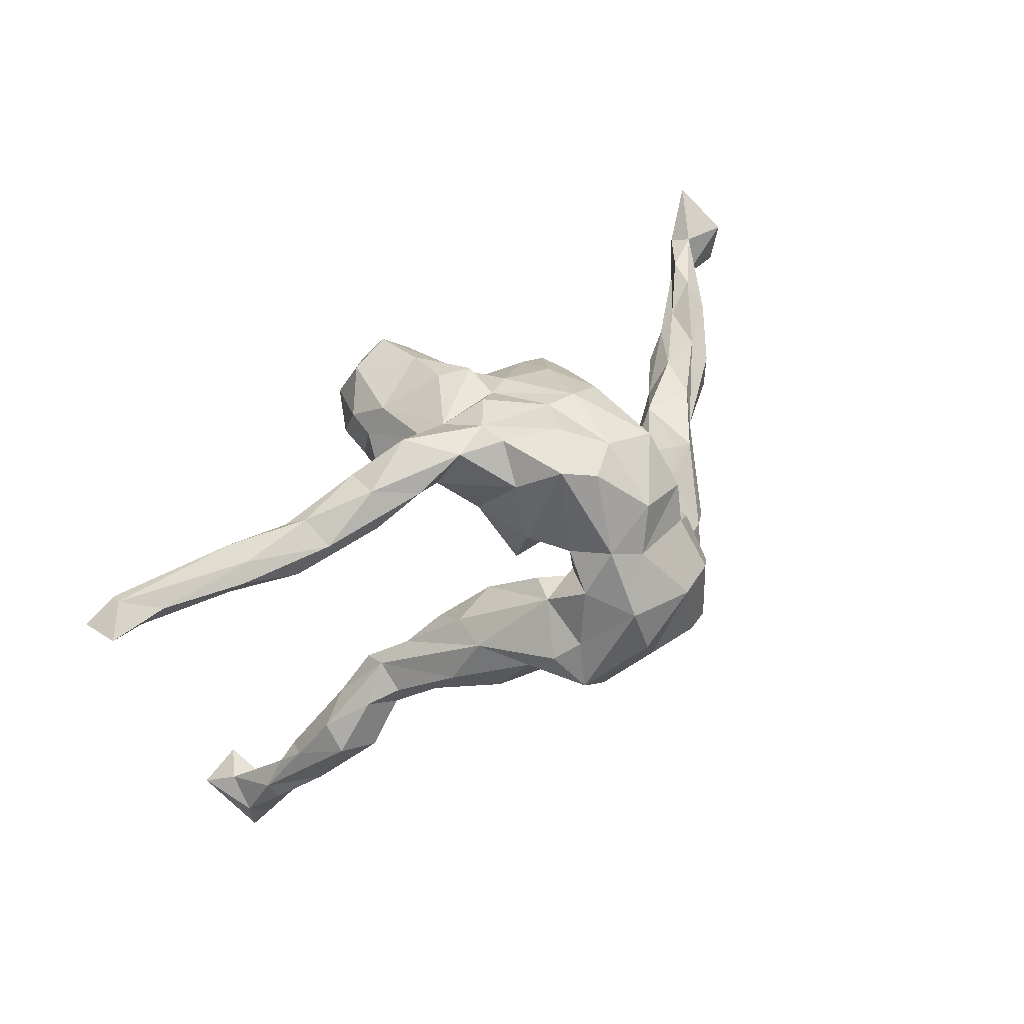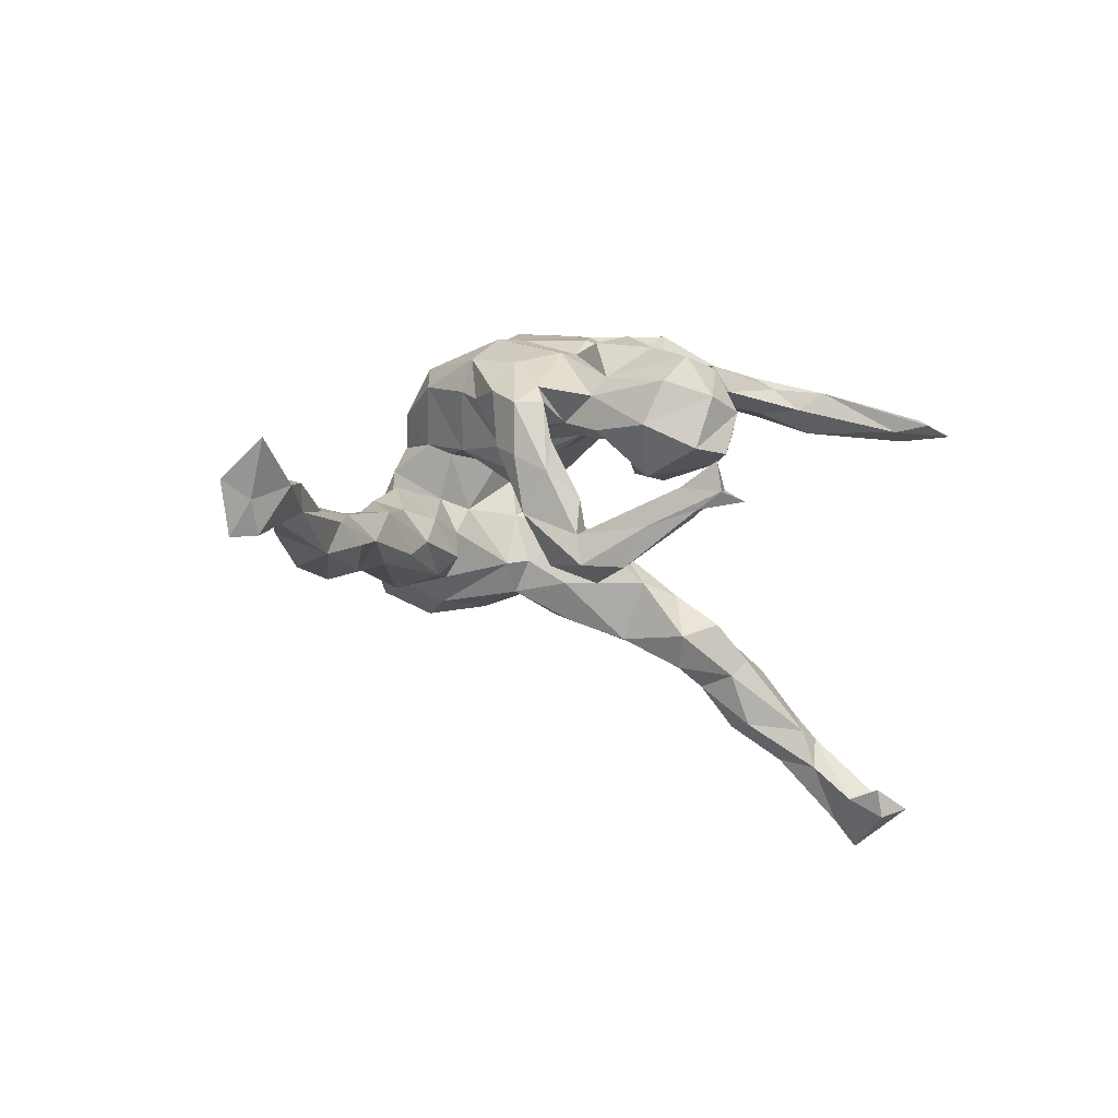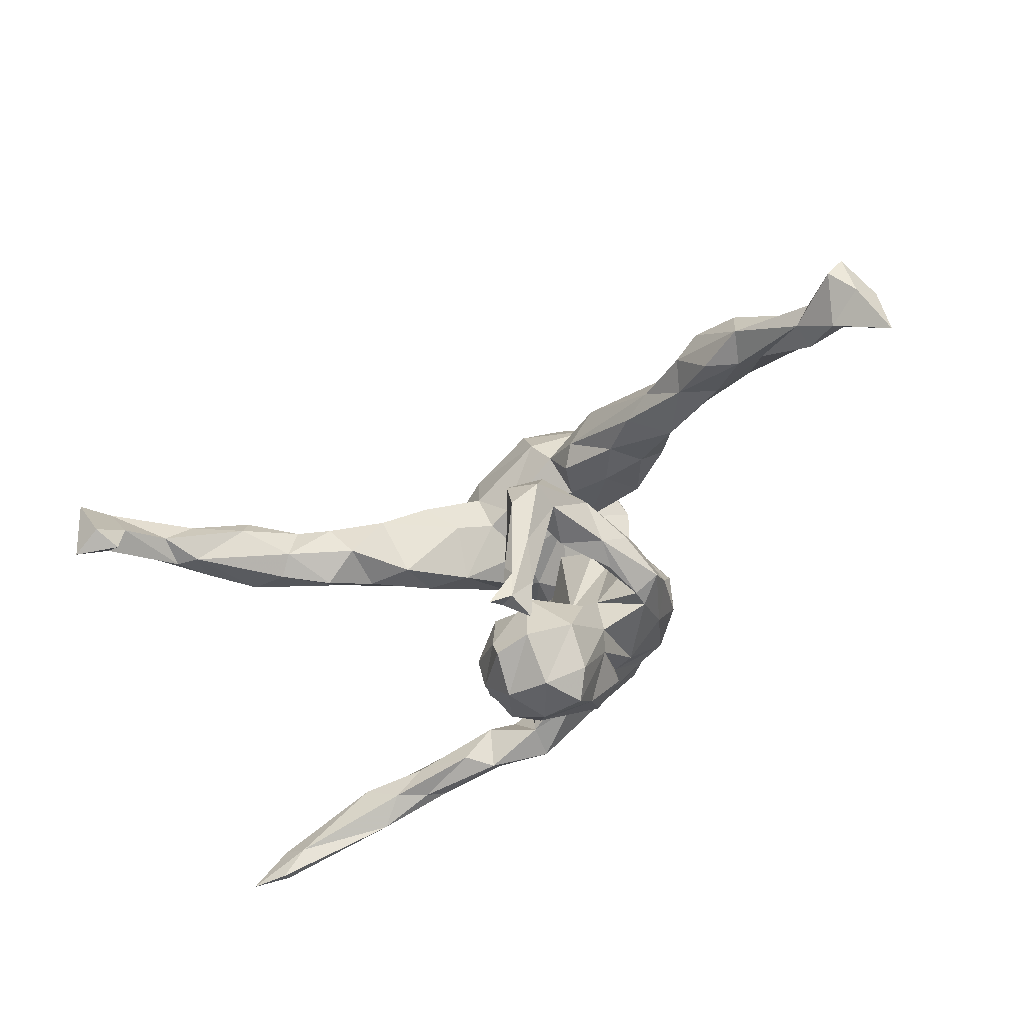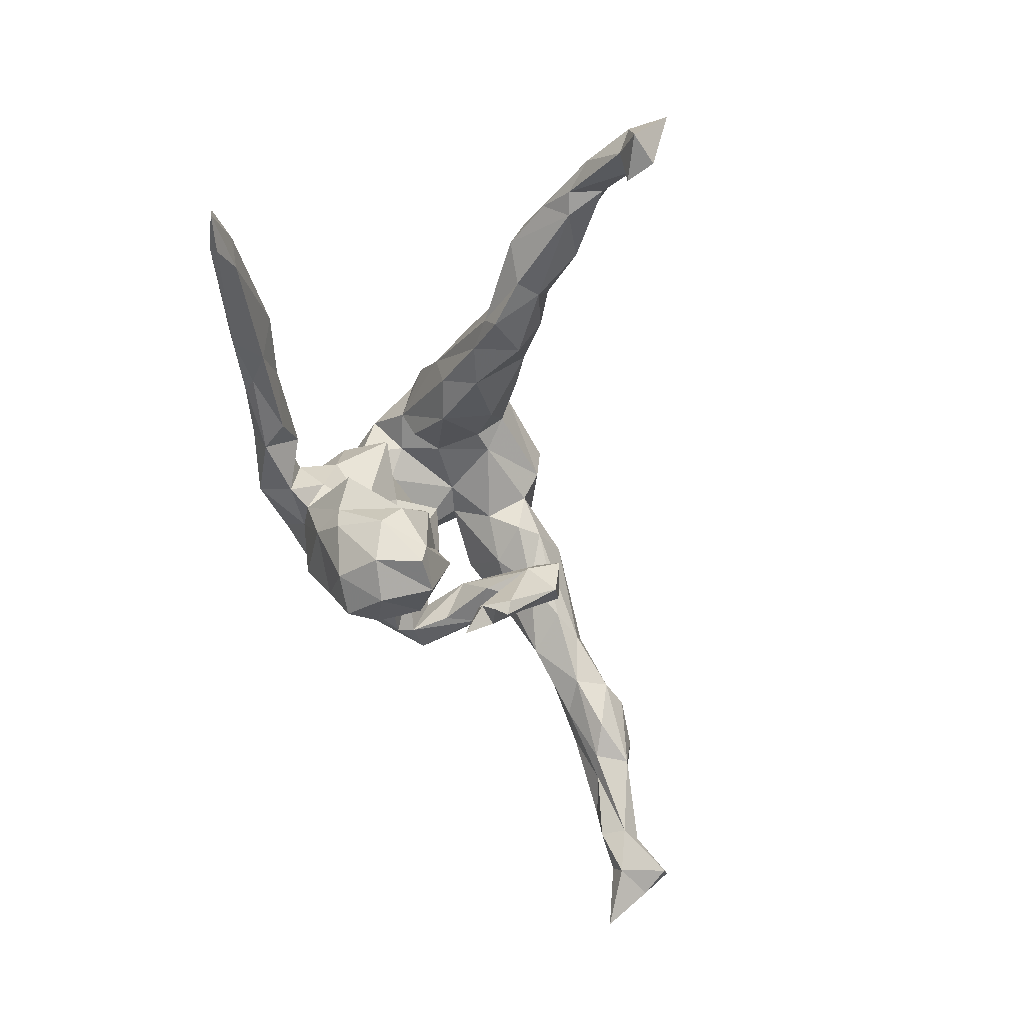
<metadata>
{"format":"obj","ext":"obj","renderer":"f3d","projection":"perspective","resolution":1024,"background":"white","views":[{"elev":62.8,"azim":137.9,"up":"+Z"},{"elev":-14.5,"azim":-36.7,"up":"+Z"},{"elev":-74.5,"azim":-147.8,"up":"+Y"},{"elev":-60.4,"azim":104.0,"up":"+Y"}]}
</metadata>
<code>
v 0.6815 -0.2121 0.2236
v 0.7304 -0.1665 0.2102
v 0.6309 -0.1958 0.195
v 0.6797 -0.2329 0.2084
v 0.6362 -0.09506 -0.483
v 0.6545 -0.02337 -0.5738
v 0.6521 -0.03105 -0.5054
v 0.6776 -0.1373 -0.515
v 0.6014 -0.1425 -0.4864
v 0.6738 -0.1677 0.1922
v 0.618 -0.1339 -0.5352
v 0.601 0.007863 -0.4455
v 0.6201 -0.008571 -0.5266
v 0.5919 -0.07719 -0.497
v 0.5617 -0.02228 -0.3783
v 0.4838 -0.1065 0.2657
v 0.5108 0.02326 -0.4166
v 0.6075 -0.01453 -0.4214
v 0.6331 -0.1497 0.2268
v 0.4823 0.07633 -0.276
v 0.5354 0.008531 -0.3253
v 0.5513 -0.0286 -0.4356
v 0.4884 -0.104 0.1894
v 0.424 -0.05074 0.2205
v 0.4825 -0.157 0.2535
v 0.5094 -0.08553 0.2491
v 0.5239 0.05073 -0.3904
v 0.4333 -0.1385 0.2157
v 0.5221 -0.03089 -0.3683
v 0.423 0.05659 -0.3588
v 0.3974 0.06007 -0.2114
v 0.4747 0.02639 -0.2496
v 0.3875 -0.1239 0.2508
v 0.427 0.0148 -0.3605
v 0.3516 0.05879 -0.2904
v 0.4213 0.09959 -0.2948
v 0.3486 0.0829 -0.2321
v 0.4078 -0.008264 -0.246
v 0.3612 -0.03935 0.2581
v 0.3351 0.02961 -0.1657
v 0.3791 -0.09261 0.2112
v 0.2832 -0.1159 0.2275
v 0.3743 -0.002034 -0.2774
v 0.3629 -0.09702 0.2758
v 0.3426 0.08422 -0.1877
v 0.2642 0.1262 -0.2136
v 0.2477 -0.1121 0.272
v 0.3384 -0.006446 -0.1863
v 0.2933 0.0546 -0.2625
v 0.2795 0.04066 -0.1303
v 0.2695 0.1584 -0.1115
v 0.2686 0.01128 -0.2143
v 0.1847 -0.02245 0.2512
v 0.2715 -0.01881 0.2397
v 0.1889 -0.002845 0.2828
v 0.2523 -0.05225 0.2998
v 0.1312 0.2202 -0.1518
v 0.209 0.2205 -0.1296
v 0.2055 0.04699 -0.1153
v 0.214 0.1676 -0.03519
v 0.2013 0.1017 -0.04624
v 0.2238 -0.06053 0.2221
v 0.1363 0.2645 -0.08862
v 0.1423 -0.09537 0.2575
v 0.1718 0.2556 -0.03623
v 0.09951 0.000129 0.3133
v 0.1378 -0.2836 0.07121
v 0.1383 -0.2096 0.1566
v 0.1167 -0.05366 0.205
v 0.2076 0.1104 -0.2096
v 0.1679 -0.1488 0.1336
v 0.09702 -0.347 0.08937
v 0.1239 0.096 -0.0267
v 0.1468 0.294 0.01908
v 0.1019 -0.2084 0.2082
v 0.1295 0.358 -0.0176
v 0.1329 -0.2587 0.1558
v 0.1421 -0.01299 0.2477
v 0.1302 0.1673 -0.1747
v 0.08591 -0.1057 0.1958
v 0.1527 -0.0861 0.3155
v 0.1016 0.04731 0.1913
v 0.08623 0.1287 0.09897
v 0.09832 -0.09739 0.2381
v 0.07038 0.168 0.049
v 0.09022 0.1353 -0.1149
v 0.1313 -0.241 0.03755
v 0.07911 0.1466 0.1904
v 0.09141 -0.1522 0.08283
v 0.07274 -0.343 0.01175
v 0.1031 0.3146 0.05057
v 0.03737 0.2167 -0.1226
v 0.0932 0.2184 0.06964
v 0.07483 -0.1736 0.006066
v 0.07792 -0.3054 0.003697
v 0.0604 0.2776 0.1405
v 0.03033 0.3047 -0.1348
v 0.0184 -0.1312 0.0763
v 0.06812 -0.325 0.1669
v 0.05362 -0.1197 0.02857
v -0.009901 0.3877 -0.03588
v 0.01919 0.3605 0.1217
v 0.008801 -0.3401 0.01026
v 0.05888 0.09719 0.2796
v 0.03603 0.1743 -0.07274
v 0.02453 -0.3666 0.09884
v -0.01655 -0.07134 0.2761
v 0.003176 -0.1675 0.2598
v 0.01614 0.3957 0.04401
v 0.0611 -0.08946 0.2564
v 0.05623 -0.06805 0.1387
v 0.002476 -0.4179 -0.08116
v 0.01655 0.1889 0.01475
v 0.02499 0.2097 0.08988
v 0.01228 -0.4552 -0.1078
v -0.02421 -0.4408 -0.0935
v 0.001841 0.1479 0.3276
v 0.01489 0.1475 0.1181
v 0.03478 0.2097 0.1716
v 0.0773 0.3554 -0.09266
v -0.1129 0.2319 -0.1593
v -0.001002 0.2746 0.2091
v -0.005191 -0.3368 0.1712
v 0.03123 0.03453 0.3257
v 0.01114 -0.2016 0.008798
v -0.03224 -0.4398 -0.04262
v -0.005789 0.1822 -0.08258
v 0.003417 0.03838 0.09805
v -0.02849 -0.3701 -0.1244
v -0.02798 -0.3712 -0.0666
v -0.008618 -0.2298 -0.01514
v 0.03147 -0.01958 0.3073
v -0.0819 0.1991 0.01229
v -0.007437 -0.2472 0.2134
v -0.02106 0.1744 0.1234
v -0.03923 -0.3971 -0.1166
v -0.05006 -0.2363 -0.1514
v -0.06053 -0.286 0.05294
v -0.05581 -0.152 0.2388
v -0.0443 0.1876 0.3171
v -0.04286 -0.3195 0.126
v -0.04489 -0.09216 0.08727
v -0.06011 0.08358 0.03448
v -0.09245 0.3799 0.09004
v -0.08787 -0.2668 -0.1944
v -0.05853 -0.2883 -0.09938
v -0.057 -0.3752 -0.07697
v -0.06131 0.1296 0.08609
v -0.05784 -0.1458 0.09931
v -0.05221 -0.08921 0.2361
v -0.1392 0.2059 0.02349
v -0.08753 0.3599 -0.1216
v -0.1006 0.2598 0.2368
v -0.05535 0.08089 0.3242
v -0.1475 0.1622 0.09708
v -0.08289 -0.1857 -0.2042
v -0.08986 0.01674 0.2859
v -0.09229 -0.09867 0.2281
v -0.07079 -0.2003 0.1591
v -0.09802 -0.1167 0.09361
v -0.09157 -0.1728 -0.1368
v -0.08163 -0.1831 0.06537
v -0.08355 -0.3204 -0.1348
v -0.0932 0.4028 -0.02889
v -0.1365 0.1892 -0.126
v -0.09072 -0.1831 0.1258
v -0.1031 -0.1414 -0.1581
v -0.05345 0.3001 0.1766
v -0.1392 -0.2157 -0.1883
v -0.1145 0.1433 0.2862
v -0.09998 0.2956 -0.1687
v -0.1248 0.03106 0.04508
v -0.1402 -0.1321 -0.1717
v -0.1393 -0.2039 -0.1329
v -0.1693 -0.09081 0.07557
v -0.1654 0.09883 0.08554
v -0.1098 -0.1745 -0.0581
v -0.1587 0.3597 0.07394
v -0.1492 0.004877 0.07216
v -0.1766 -0.1455 0.1352
v -0.1848 -0.1148 -0.08425
v -0.1361 0.3907 -0.0446
v -0.1962 0.1623 0.2489
v -0.1399 0.1522 -0.05164
v -0.1621 -0.1645 0.03503
v -0.1761 -0.1598 0.1038
v -0.1895 0.2464 0.1854
v -0.1754 0.195 0.1175
v -0.1389 0.0273 0.2796
v -0.1512 -0.07932 -0.01249
v -0.1684 0.3412 -0.1302
v -0.193 0.1298 -0.1434
v -0.1286 -0.1074 -0.005496
v -0.1774 -0.1711 -0.02129
v -0.1916 0.3337 0.01901
v -0.2092 -0.00622 0.1445
v -0.215 0.1377 0.2042
v -0.1648 0.2842 0.1356
v -0.2011 0.2679 0.07998
v -0.2258 -0.1432 0.09861
v -0.2585 0.165 -0.1691
v -0.1941 0.2853 0.01396
v -0.2133 -0.1274 0.01079
v -0.1984 0.3317 -0.08447
v -0.2146 -0.07763 0.03861
v -0.2086 0.03758 0.1692
v -0.1752 -0.07427 0.1997
v -0.2257 -0.08035 0.136
v -0.2002 0.02001 0.2268
v -0.2495 0.2617 -0.02468
v -0.1601 0.1177 -0.108
v -0.2185 0.1029 -0.05153
v -0.2267 0.2698 -0.1155
v -0.2543 0.175 0.01811
v -0.2608 0.06289 -0.1078
v -0.2991 0.08131 -0.05306
v -0.3315 0.1651 -0.148
v -0.3407 0.1134 -0.03644
v -0.3807 -0.002903 -0.08877
v -0.2859 0.2368 -0.06874
v -0.321 0.02029 -0.1489
v -0.4337 0.06132 -0.127
v -0.3787 0.01204 -0.1755
v -0.4092 0.05052 -0.1761
v -0.3778 0.1121 -0.07175
v -0.4376 -0.05488 -0.1596
v -0.4657 -0.04614 -0.2135
v -0.4687 0.01468 -0.1016
v -0.5059 -0.1212 -0.1918
v -0.5509 -0.01041 -0.1976
v -0.4999 -0.06776 -0.1279
v -0.5859 -0.1502 -0.2246
v -0.5192 -0.0428 -0.2342
v -0.5751 -0.03208 -0.1514
v -0.5604 -0.1465 -0.1684
v -0.5682 -0.06983 -0.1254
v -0.597 -0.07672 -0.2322
v -0.6038 -0.1597 -0.1609
v -0.6727 -0.1378 -0.2017
v -0.6851 -0.2363 -0.1475
v -0.6712 -0.186 -0.1427
v -0.7189 -0.2293 -0.2126
v -0.6831 -0.2403 -0.1937
v -0.6648 -0.132 -0.1683
v -0.7353 -0.2959 -0.1738
v -0.8166 -0.3515 -0.129
v -0.775 -0.2727 -0.2527
v -0.807 -0.2439 -0.2532
v -0.8018 -0.2964 -0.2076
v -0.7523 -0.2641 -0.154
v -0.8298 -0.2523 -0.1715
v 0.7435 -0.2262 0.1997
f 162 149 131
f 125 131 149
f 138 162 131
f 160 149 162
f 125 98 100
f 89 100 98
f 94 125 100
f 149 98 125
f 3 4 25
f 1 25 4
f 28 3 25
f 252 4 3
f 25 1 16
f 19 16 1
f 44 25 16
f 89 71 87
f 68 87 71
f 94 89 87
f 80 71 89
f 159 158 166
f 180 166 158
f 141 159 166
f 150 158 159
f 169 145 163
f 136 163 145
f 174 169 163
f 156 145 169
f 95 94 87
f 100 89 94
f 4 252 1
f 2 1 252
f 250 240 241
f 238 241 240
f 244 250 241
f 245 240 250
f 95 131 125
f 142 98 149
f 67 87 68
f 77 67 68
f 95 87 67
f 84 68 71
f 75 77 68
f 72 67 77
f 200 194 186
f 185 186 194
f 180 200 186
f 203 194 200
f 177 185 194
f 193 186 185
f 166 162 138
f 141 166 138
f 160 162 166
f 103 138 131
f 84 75 68
f 99 77 75
f 160 180 186
f 207 200 180
f 139 159 134
f 123 134 159
f 108 139 134
f 150 159 139
f 110 139 108
f 75 108 134
f 110 108 75
f 99 75 134
f 129 136 145
f 116 163 136
f 112 136 129
f 137 129 145
f 147 174 163
f 181 169 174
f 116 147 163
f 146 174 147
f 126 147 116
f 130 146 147
f 161 174 146
f 137 130 129
f 112 129 130
f 146 130 137
f 161 146 137
f 248 247 249
f 245 249 247
f 251 248 249
f 242 247 248
f 243 245 247
f 246 249 245
f 240 245 243
f 242 243 247
f 232 243 242
f 131 95 103
f 90 103 95
f 90 95 67
f 246 251 249
f 242 248 251
f 250 251 246
f 246 245 250
f 238 240 243
f 106 138 103
f 106 141 138
f 99 72 77
f 90 67 72
f 123 159 141
f 106 123 141
f 106 72 99
f 99 134 123
f 106 99 123
f 115 116 136
f 112 126 116
f 130 147 126
f 112 116 115
f 112 115 136
f 126 112 130
f 72 103 90
f 106 103 72
f 242 251 250
f 10 2 252
f 19 1 2
f 133 114 135
f 119 135 114
f 155 133 135
f 113 114 133
f 187 198 188
f 199 188 198
f 197 187 188
f 168 198 187
f 176 197 188
f 183 187 197
f 155 176 188
f 206 197 176
f 118 88 83
f 82 83 88
f 128 118 83
f 119 88 118
f 135 119 118
f 117 88 119
f 114 96 119
f 122 119 96
f 93 96 114
f 148 135 118
f 148 155 135
f 151 133 155
f 176 155 148
f 188 151 155
f 199 151 188
f 184 133 151
f 214 212 151
f 184 151 212
f 202 214 151
f 216 212 214
f 225 214 210
f 202 210 214
f 220 225 210
f 218 214 225
f 216 214 218
f 219 218 225
f 93 73 61
f 59 61 73
f 60 93 61
f 85 73 93
f 113 85 93
f 113 73 85
f 105 73 113
f 127 105 113
f 133 127 113
f 92 105 127
f 165 127 184
f 133 184 127
f 211 165 184
f 121 127 165
f 211 184 212
f 192 165 211
f 215 211 212
f 222 220 217
f 213 217 220
f 224 222 217
f 225 220 222
f 228 225 222
f 86 59 73
f 105 86 73
f 70 59 86
f 92 86 105
f 215 192 211
f 201 165 192
f 223 201 192
f 221 223 192
f 224 201 223
f 217 213 201
f 165 201 213
f 224 217 201
f 51 40 45
f 31 45 40
f 58 51 45
f 60 40 51
f 65 60 51
f 50 40 60
f 48 40 50
f 61 50 60
f 59 50 61
f 52 59 70
f 79 70 86
f 92 79 86
f 57 70 79
f 46 45 37
f 31 37 45
f 49 46 37
f 58 45 46
f 50 59 52
f 49 52 70
f 31 32 20
f 21 20 32
f 36 31 20
f 40 32 31
f 27 36 20
f 37 31 36
f 35 37 36
f 30 35 36
f 49 37 35
f 43 49 35
f 70 46 49
f 57 46 70
f 18 20 21
f 29 21 32
f 27 30 36
f 34 35 30
f 20 18 27
f 12 27 18
f 15 18 21
f 17 30 27
f 17 34 30
f 43 35 34
f 17 27 12
f 7 12 18
f 13 17 12
f 22 34 17
f 5 7 18
f 13 12 7
f 6 13 7
f 22 17 13
f 8 6 7
f 11 13 6
f 153 140 122
f 117 122 140
f 168 153 122
f 170 140 153
f 102 168 122
f 187 153 168
f 183 153 187
f 102 122 96
f 117 119 122
f 144 198 168
f 202 151 199
f 195 199 198
f 195 202 199
f 91 93 74
f 60 74 93
f 76 91 74
f 96 93 91
f 102 96 91
f 114 113 93
f 204 210 202
f 213 220 210
f 74 60 65
f 76 74 65
f 58 65 51
f 63 65 58
f 121 92 127
f 97 92 121
f 171 97 121
f 63 92 97
f 213 121 165
f 171 121 213
f 92 57 79
f 63 57 92
f 57 58 46
f 63 58 57
f 144 168 102
f 109 144 102
f 178 198 144
f 182 178 144
f 195 198 178
f 76 102 91
f 182 195 178
f 182 202 195
f 204 202 182
f 191 204 182
f 213 210 204
f 63 76 65
f 213 204 191
f 171 213 191
f 120 76 63
f 97 120 63
f 101 76 120
f 152 120 97
f 152 97 171
f 152 171 191
f 76 109 102
f 101 144 109
f 182 144 164
f 101 164 144
f 152 182 164
f 109 76 101
f 152 101 120
f 152 164 101
f 191 182 152
f 236 241 238
f 236 244 241
f 239 250 244
f 234 239 244
f 242 250 239
f 62 42 47
f 33 47 42
f 64 62 47
f 41 42 62
f 10 252 3
f 125 94 95
f 193 185 177
f 174 177 194
f 238 243 235
f 232 235 243
f 231 238 235
f 239 232 242
f 167 161 137
f 177 174 161
f 156 137 145
f 167 137 156
f 173 156 169
f 81 47 56
f 44 56 47
f 66 81 56
f 64 47 81
f 110 64 81
f 132 110 81
f 84 64 110
f 66 132 81
f 107 110 132
f 150 110 107
f 157 107 132
f 150 139 110
f 157 150 107
f 39 44 16
f 33 25 44
f 47 33 44
f 39 56 44
f 53 62 64
f 84 69 64
f 78 64 69
f 80 69 84
f 84 71 80
f 75 84 110
f 111 69 80
f 111 80 89
f 98 111 89
f 189 158 150
f 207 180 158
f 160 166 180
f 189 207 158
f 208 200 207
f 209 208 207
f 205 200 208
f 203 200 205
f 175 205 208
f 26 16 19
f 24 26 19
f 39 16 26
f 33 28 25
f 23 3 28
f 42 28 33
f 28 41 23
f 24 23 41
f 42 41 28
f 82 69 111
f 142 111 98
f 128 111 142
f 160 142 149
f 179 142 160
f 175 160 186
f 193 175 186
f 179 160 175
f 190 175 193
f 181 194 203
f 181 203 205
f 10 19 2
f 23 19 10
f 3 23 10
f 24 19 23
f 161 193 177
f 190 181 205
f 226 231 235
f 236 238 231
f 228 236 231
f 234 244 236
f 167 193 161
f 190 193 167
f 173 190 167
f 174 194 181
f 235 229 226
f 227 226 229
f 232 229 235
f 219 231 226
f 229 232 227
f 233 227 232
f 239 237 232
f 233 232 237
f 230 237 239
f 173 167 156
f 173 169 181
f 190 173 181
f 132 66 124
f 104 124 66
f 154 132 124
f 154 157 132
f 170 157 154
f 189 150 157
f 170 189 157
f 56 39 55
f 54 55 39
f 66 56 55
f 78 66 55
f 53 78 55
f 104 66 78
f 54 53 55
f 64 78 53
f 209 207 189
f 183 209 189
f 196 208 209
f 54 41 62
f 206 196 209
f 175 208 196
f 24 54 39
f 53 54 62
f 82 78 69
f 104 78 82
f 83 82 111
f 179 175 196
f 190 205 175
f 8 11 6
f 14 13 11
f 104 82 88
f 209 183 197
f 170 153 183
f 154 140 170
f 154 117 140
f 104 88 117
f 124 104 117
f 9 14 11
f 22 13 14
f 9 11 8
f 5 8 7
f 9 8 5
f 15 22 14
f 5 15 14
f 29 22 15
f 9 5 14
f 18 15 5
f 21 29 15
f 34 22 29
f 43 34 29
f 38 43 29
f 38 29 32
f 48 43 38
f 40 38 32
f 43 52 49
f 48 52 43
f 50 52 48
f 40 48 38
f 230 222 224
f 227 224 223
f 215 221 192
f 226 223 221
f 219 221 215
f 219 225 228
f 236 228 222
f 216 218 219
f 219 215 216
f 212 216 215
f 172 176 143
f 148 143 176
f 142 172 143
f 179 176 172
f 128 143 148
f 142 143 128
f 118 128 148
f 111 128 83
f 179 206 176
f 209 197 206
f 183 189 170
f 124 117 154
f 230 227 233
f 237 230 233
f 224 227 230
f 226 227 223
f 219 226 221
f 234 236 222
f 230 234 222
f 239 234 230
f 219 228 231
f 142 179 172
f 196 206 179
f 24 41 54
f 26 24 39

</code>
